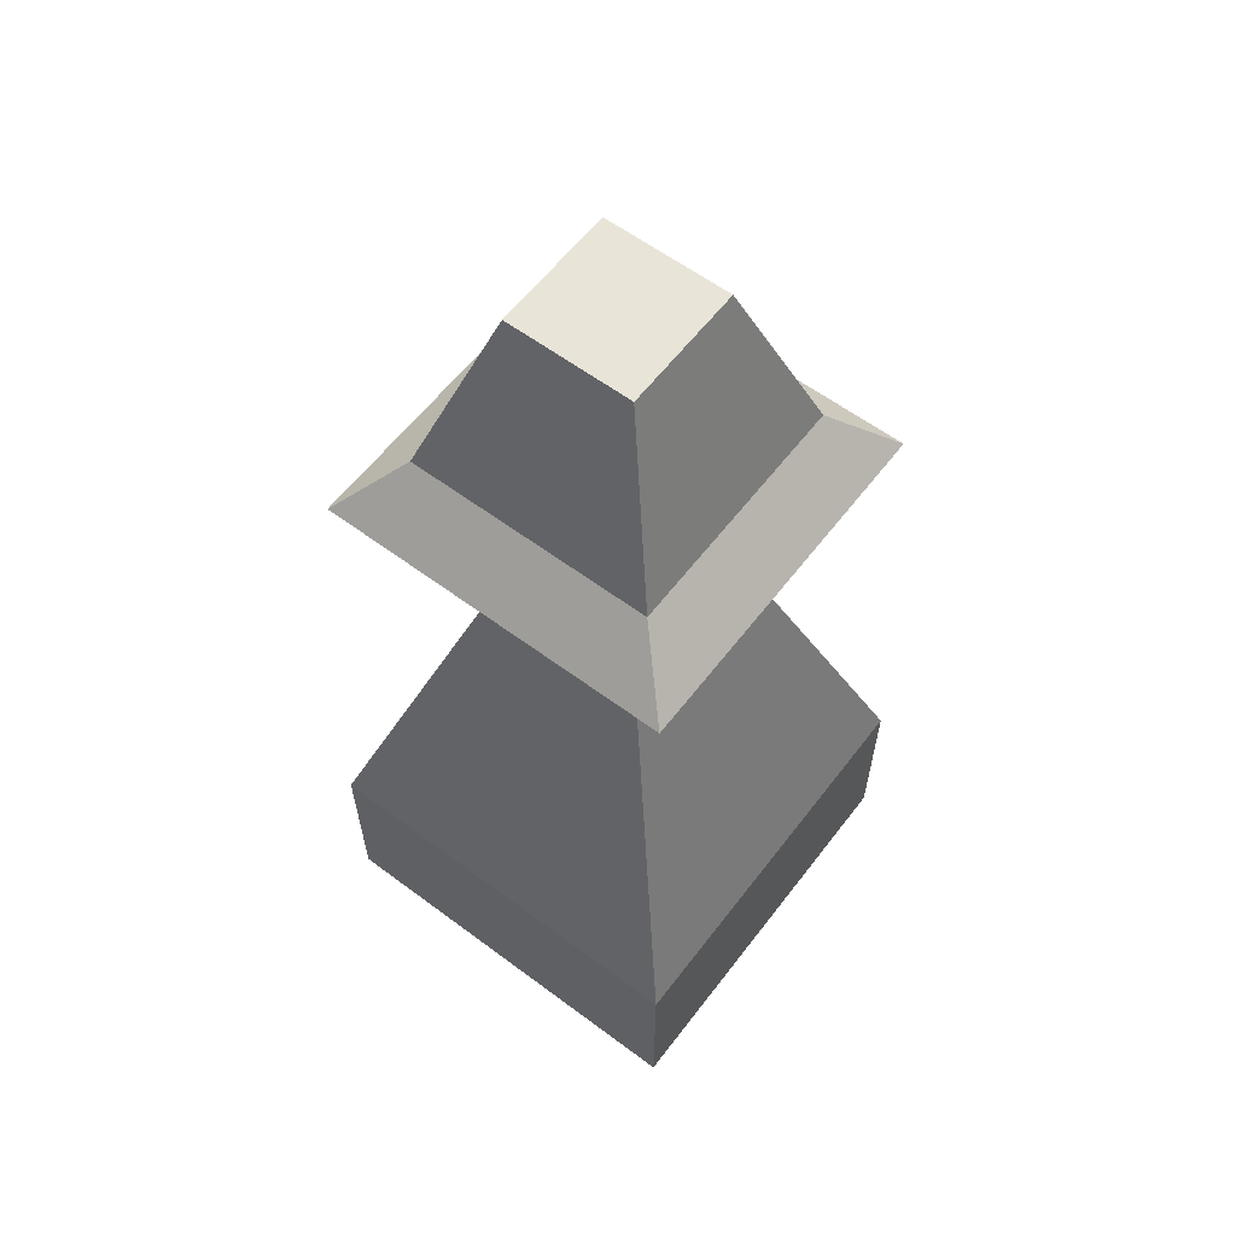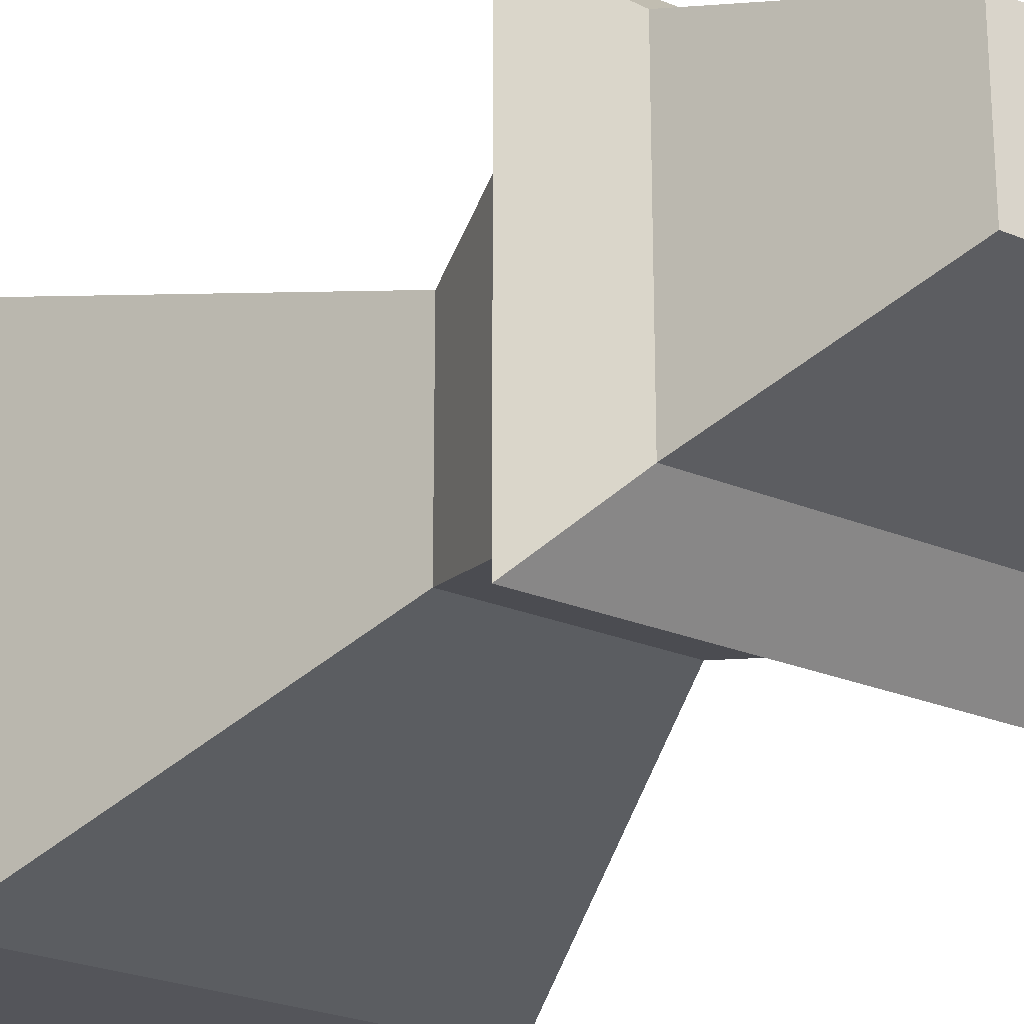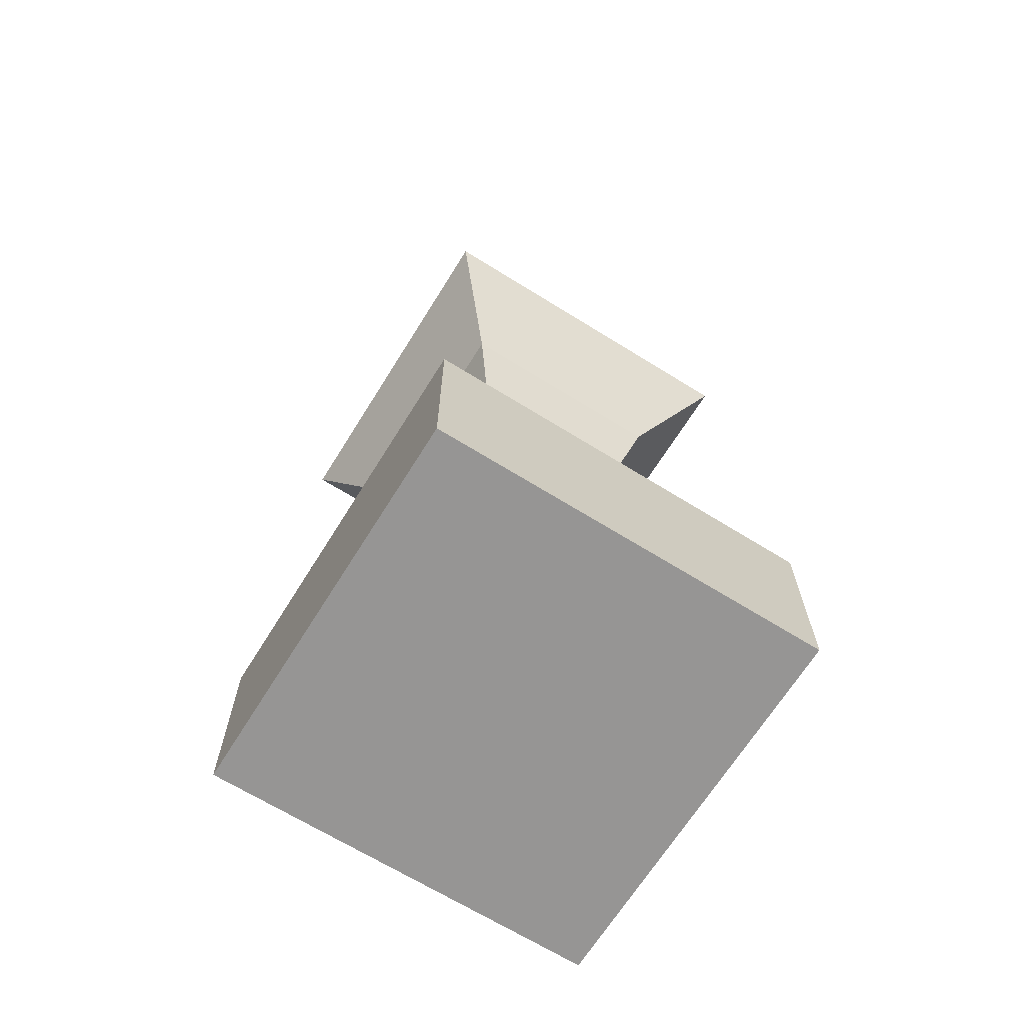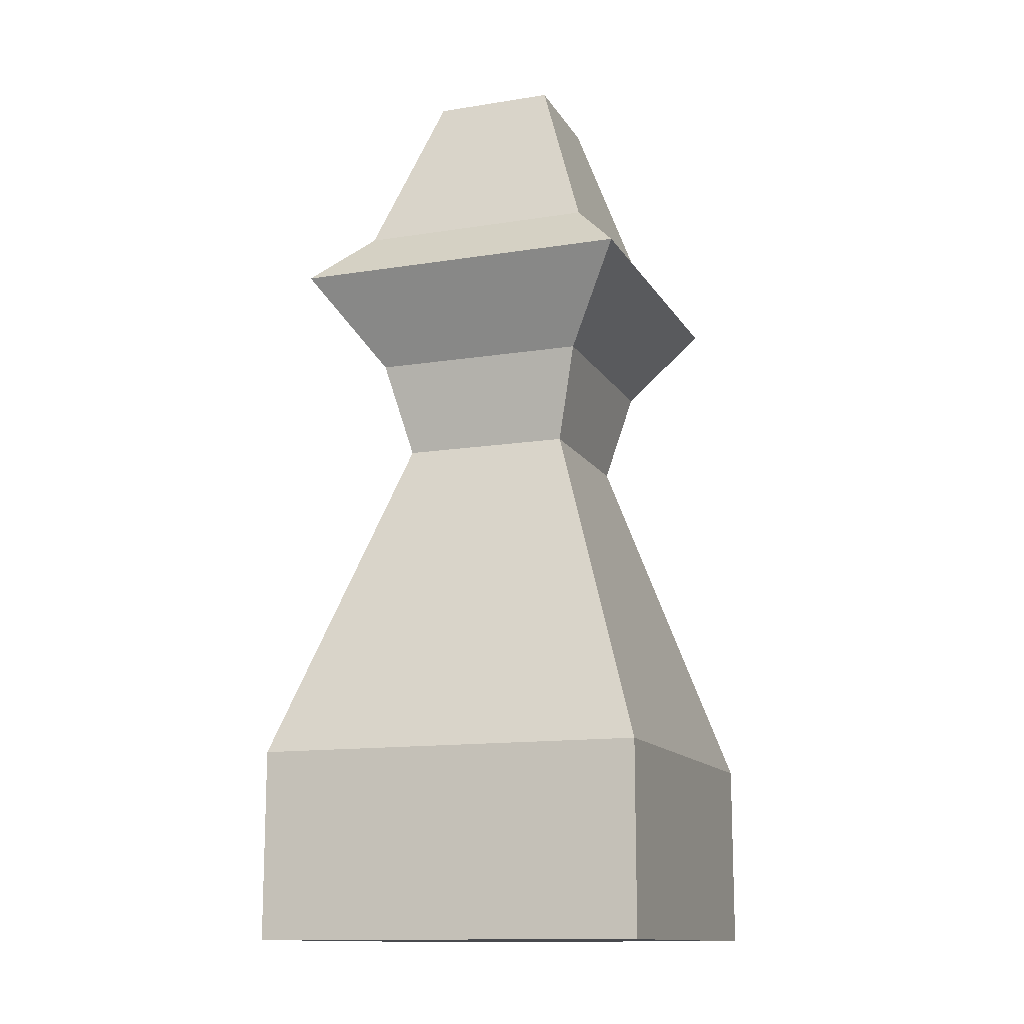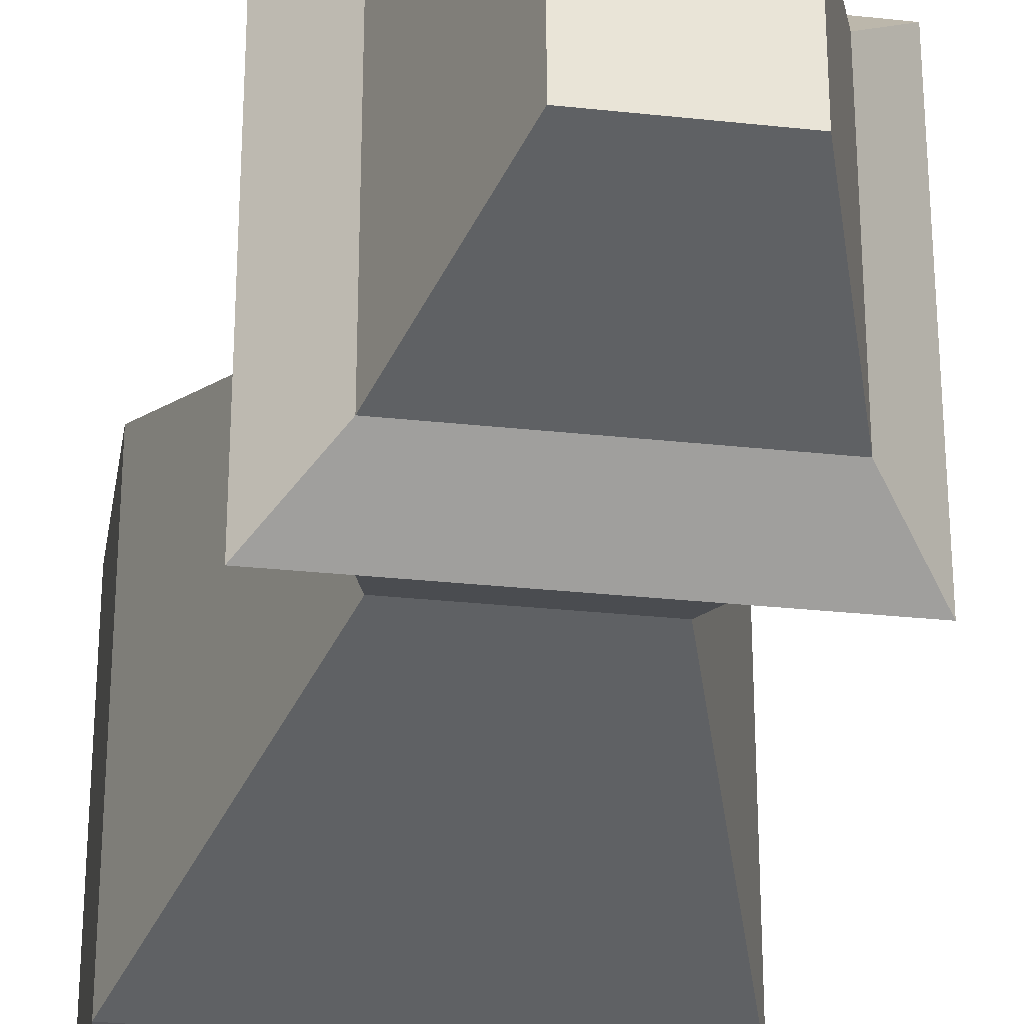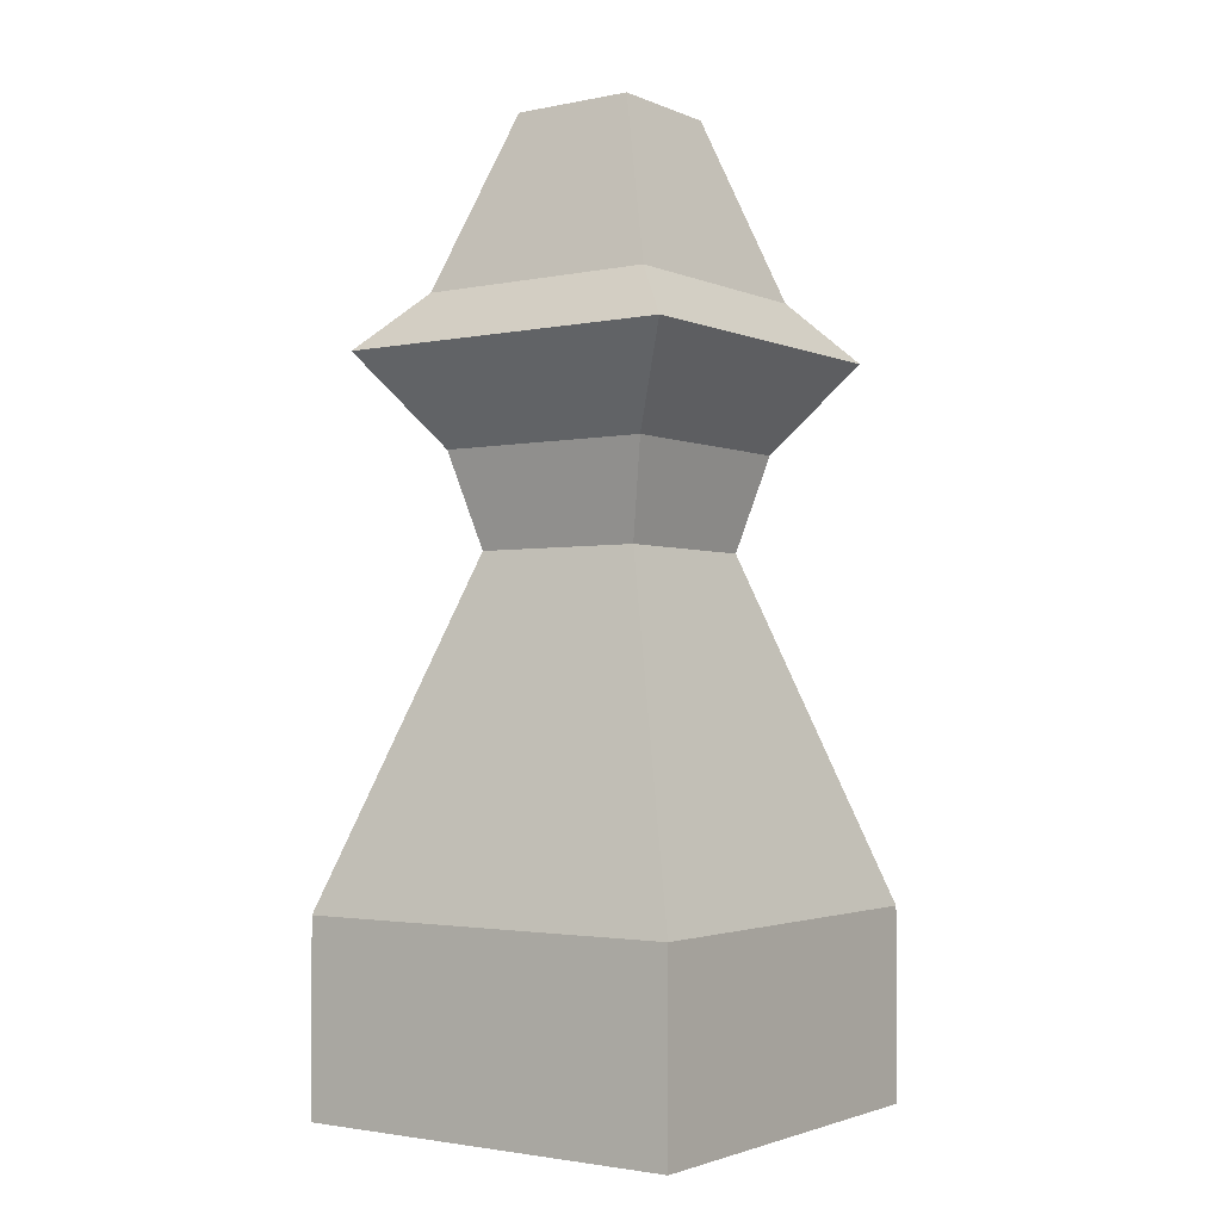
<metadata>
{"format":"obj","ext":"obj","renderer":"f3d","projection":"perspective","resolution":1024,"background":"white","views":[{"elev":60.2,"azim":-52.7,"up":"+Z"},{"elev":-24.9,"azim":-34.0,"up":"+Y"},{"elev":-67.5,"azim":-31.9,"up":"+Z"},{"elev":-13.2,"azim":-70.0,"up":"+Z"},{"elev":-28.7,"azim":-9.3,"up":"+Y"},{"elev":-2.2,"azim":-54.7,"up":"+Z"}]}
</metadata>
<code>
o Cube
v 0.2215 0.2215 -0.7915
v 0.2215 -0.2215 -0.7915
v 0.2215 0.2215 -0.579
v 0.2215 -0.2215 -0.579
v -0.2215 0.2215 -0.7915
v -0.2215 -0.2215 -0.7915
v -0.2215 0.2215 -0.579
v -0.2215 -0.2215 -0.579
v -0.2215 -0.2215 -0.579
v -0.2215 0.2215 -0.579
v 0.2215 0.2215 -0.579
v 0.2215 -0.2215 -0.579
v -0.09656 -0.09656 -0.1999
v -0.09656 0.09656 -0.1999
v 0.09656 0.09656 -0.1999
v 0.09656 -0.09656 -0.1999
v -0.1233 -0.1233 -0.09352
v -0.1233 0.1233 -0.09352
v 0.1233 0.1233 -0.09352
v 0.1233 -0.1233 -0.09352
v -0.1946 -0.1946 0.008362
v -0.1946 0.1946 0.008362
v 0.1946 0.1946 0.008362
v 0.1946 -0.1946 0.008362
v -0.1359 -0.1359 0.0721
v -0.1359 0.1359 0.0721
v 0.1359 0.1359 0.0721
v 0.1359 -0.1359 0.0721
v -0.06986 -0.06986 0.268
v -0.06986 0.06986 0.268
v 0.06986 0.06986 0.268
v 0.06986 -0.06986 0.268
f 5 3 1
f 7 9 10
f 7 6 8
f 2 8 6
f 1 4 2
f 5 2 6
f 10 15 11
f 8 12 9
f 3 10 11
f 4 11 12
f 14 19 15
f 9 14 10
f 12 13 9
f 11 16 12
f 20 21 17
f 13 18 14
f 16 17 13
f 15 20 16
f 22 27 23
f 19 24 20
f 18 23 19
f 17 22 18
f 25 30 26
f 21 26 22
f 24 25 21
f 23 28 24
f 31 29 32
f 28 29 25
f 27 32 28
f 26 31 27
f 5 7 3
f 7 8 9
f 7 5 6
f 2 4 8
f 1 3 4
f 5 1 2
f 10 14 15
f 8 4 12
f 3 7 10
f 4 3 11
f 14 18 19
f 9 13 14
f 12 16 13
f 11 15 16
f 20 24 21
f 13 17 18
f 16 20 17
f 15 19 20
f 22 26 27
f 19 23 24
f 18 22 23
f 17 21 22
f 25 29 30
f 21 25 26
f 24 28 25
f 23 27 28
f 31 30 29
f 28 32 29
f 27 31 32
f 26 30 31

</code>
